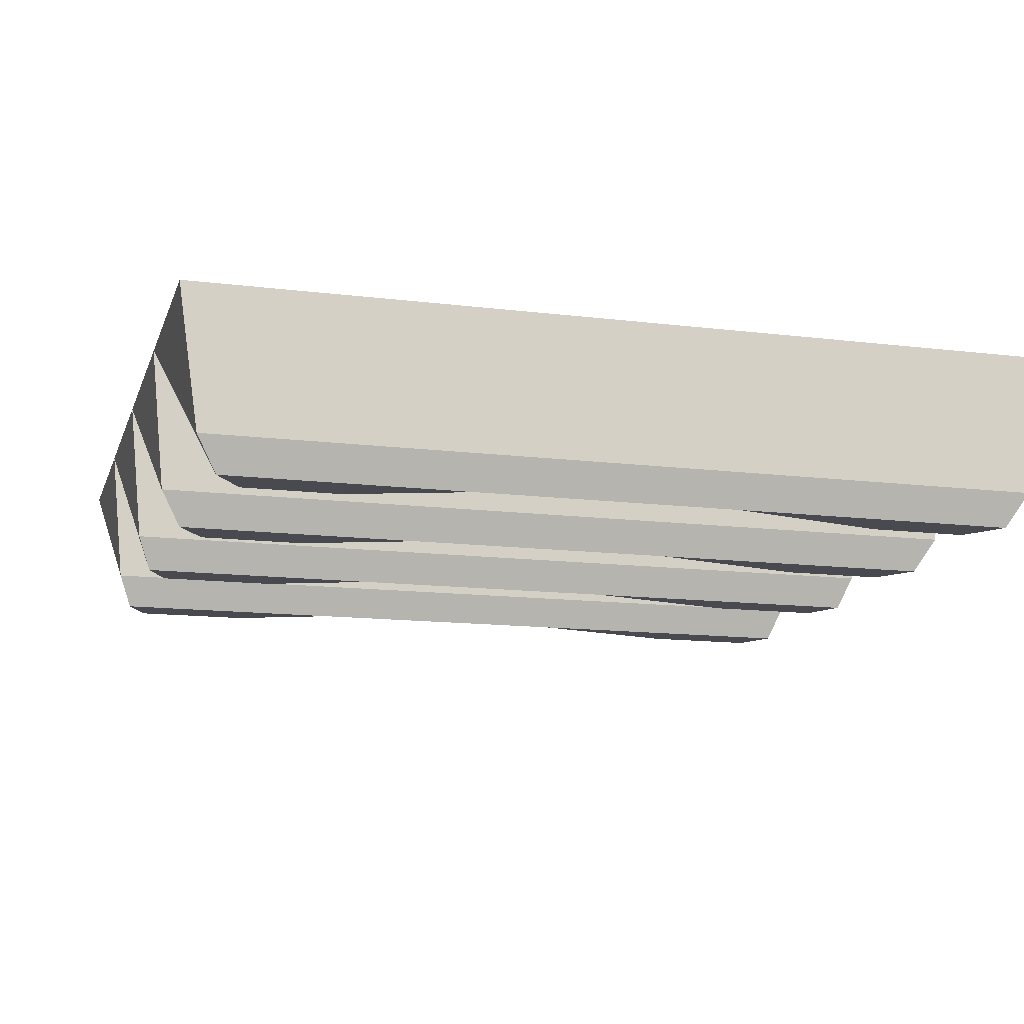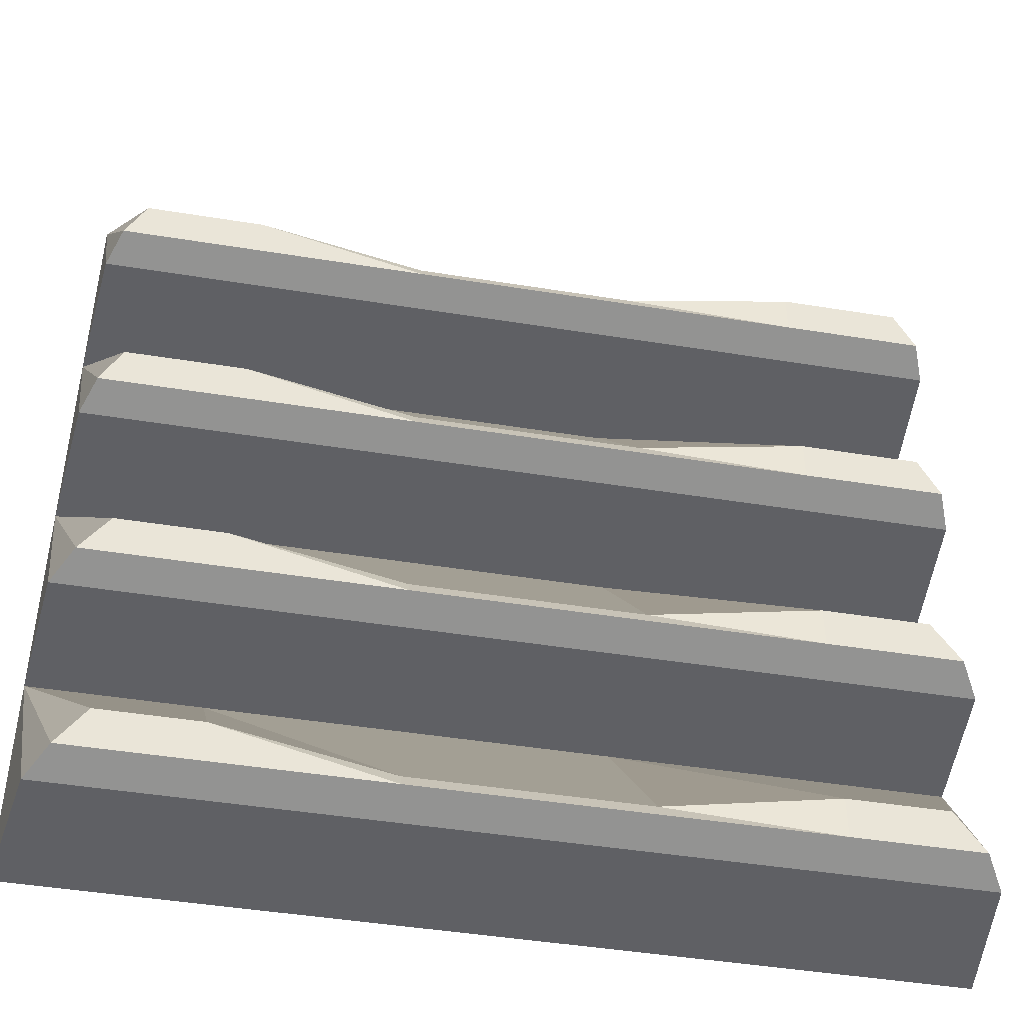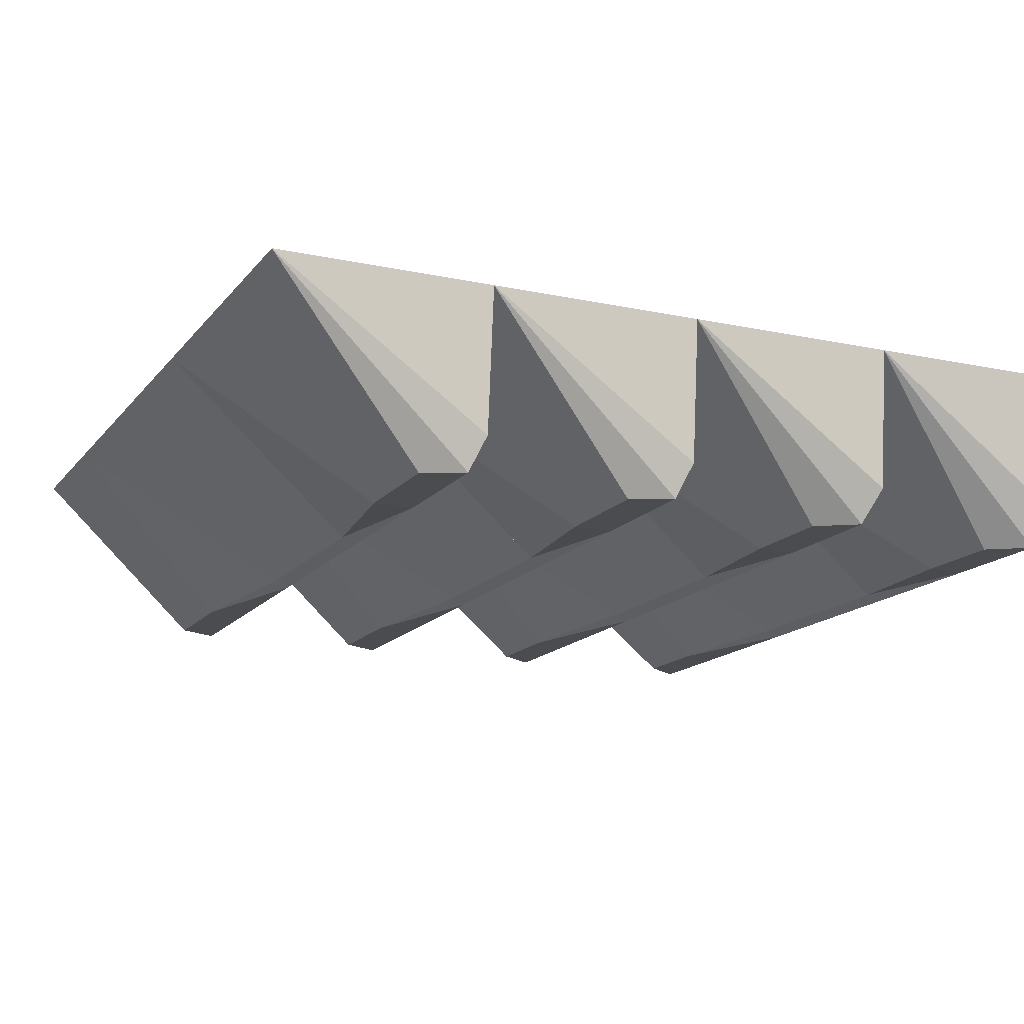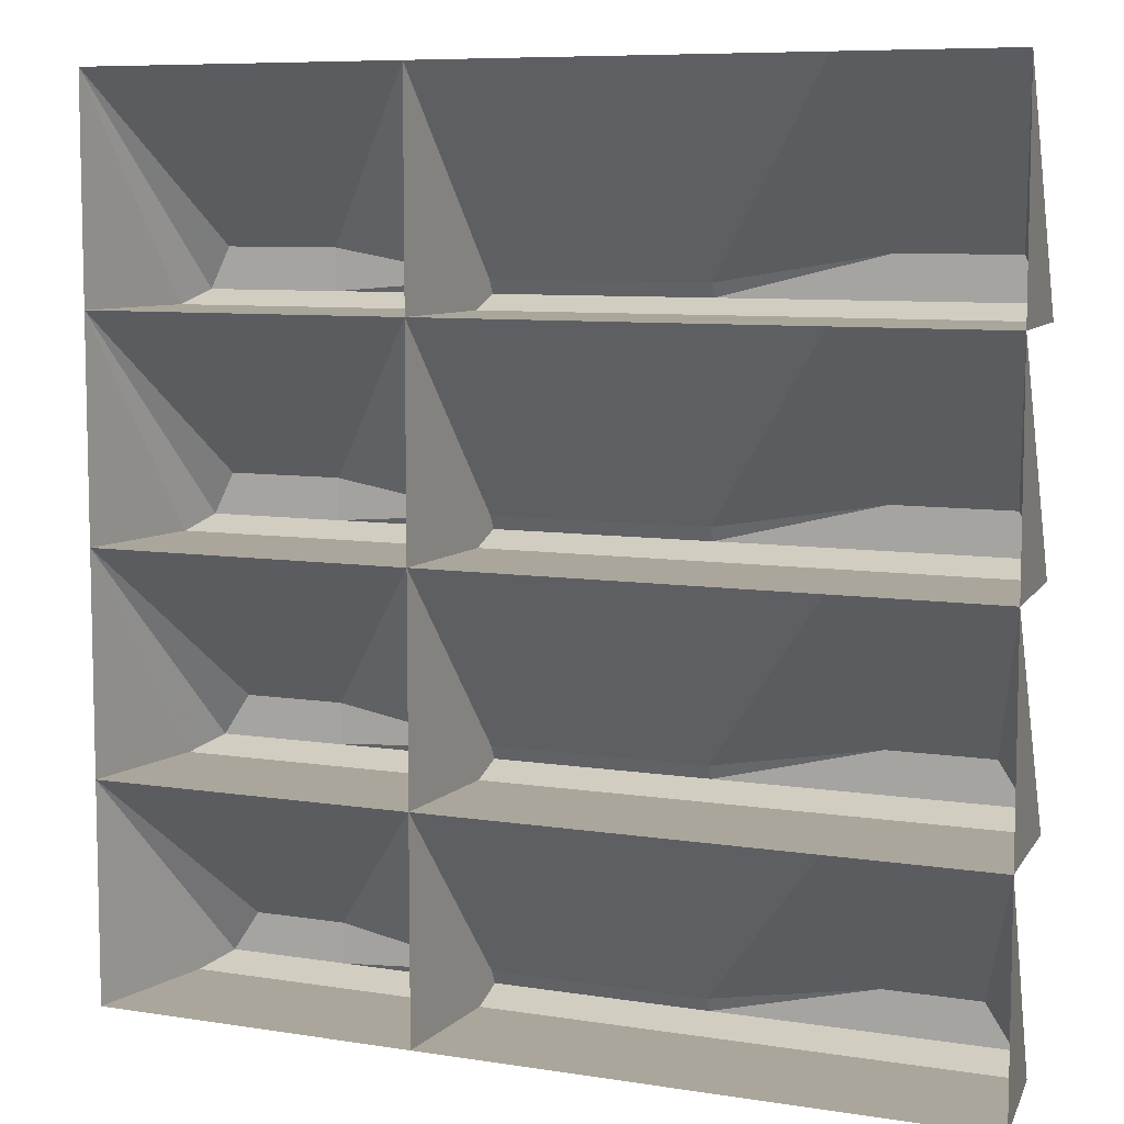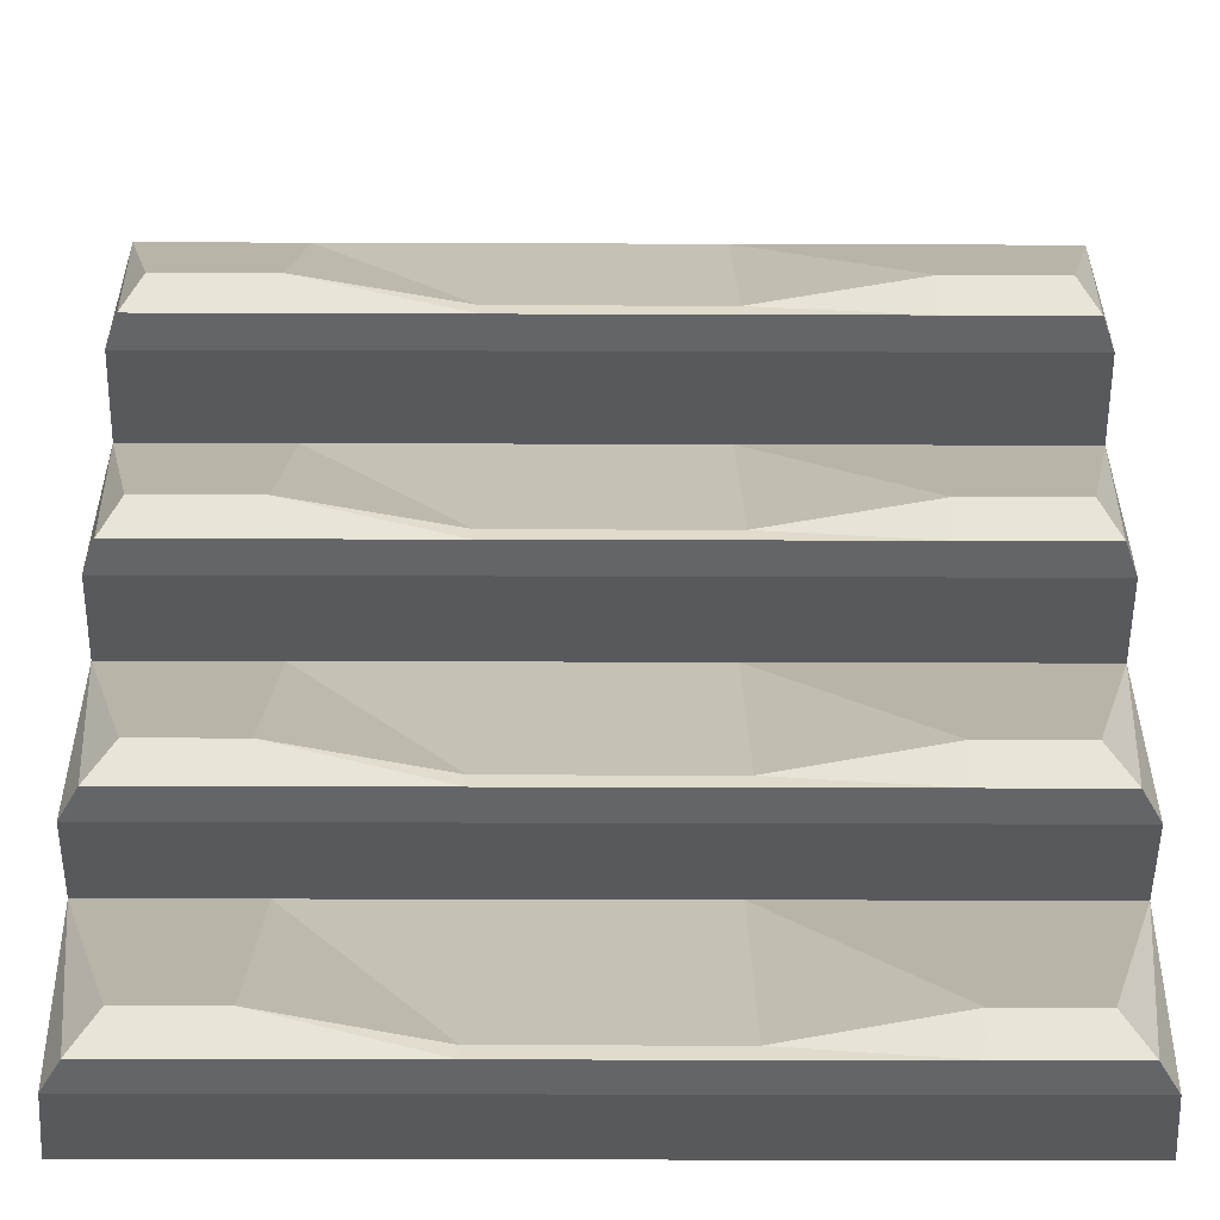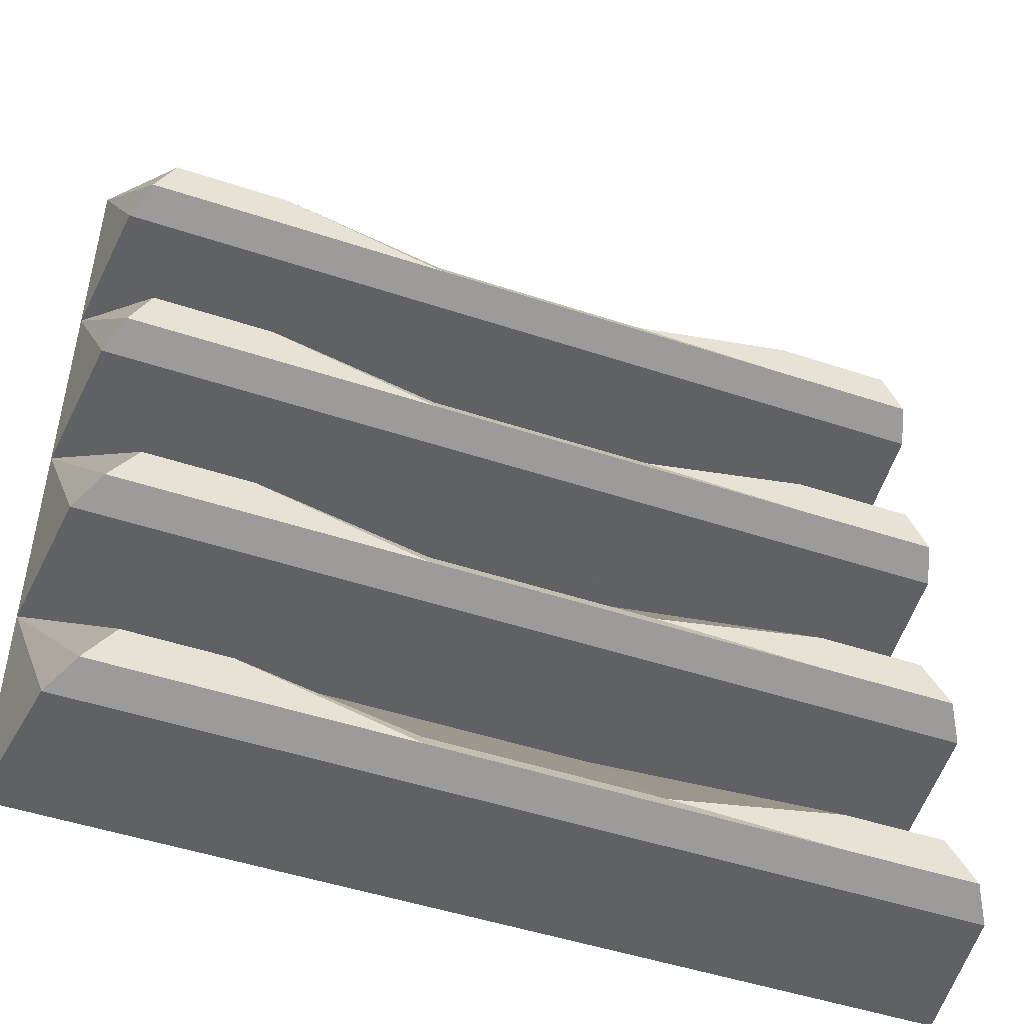
<metadata>
{"format":"obj","ext":"obj","renderer":"f3d","projection":"perspective","resolution":1024,"background":"white","views":[{"elev":-13.5,"azim":164.4,"up":"+Y"},{"elev":-44.9,"azim":-10.7,"up":"+Z"},{"elev":-15.1,"azim":65.4,"up":"+Y"},{"elev":7.9,"azim":-156.1,"up":"+Z"},{"elev":-29.6,"azim":-0.3,"up":"+Z"},{"elev":-48.7,"azim":-20.3,"up":"+Z"}]}
</metadata>
<code>
v 0.125 -0.1953 0.2812
v 0.125 0 0.5
v -0.125 0 0.5
v -0.125 -0.1953 0.2812
v 0.125 -0.2031 0.2656
v 0.125 -0.1641 0.25
v 0.125 0 0.25
v -0.125 -0.1641 0.25
v -0.125 0 0.25
v 0.125 -0.1953 0.03125
v 0.125 -0.2031 0.01562
v 0.125 -0.1641 0
v 0.125 0 0
v -0.125 -0.1641 0
v -0.125 0 0
v 0.125 -0.1953 -0.2188
v 0.125 -0.2031 -0.2344
v 0.125 -0.1641 -0.25
v 0.125 0 -0.25
v -0.125 -0.1641 -0.25
v -0.125 0 -0.25
v 0.125 -0.1953 -0.4688
v 0.125 -0.2031 -0.4844
v 0.125 -0.1641 -0.5
v 0.125 0 -0.5
v -0.125 -0.1641 -0.5
v -0.125 0 -0.5
v -0.3125 -0.1641 -0.5
v -0.3125 0 -0.5
v -0.4766 -0.1641 -0.5
v -0.5 0 -0.5
v -0.5 0 -0.25
v -0.4531 -0.2031 -0.4844
v -0.4219 -0.2031 -0.4375
v -0.3125 -0.2031 -0.4375
v -0.3125 0 -0.25
v -0.4844 -0.1641 -0.25
v -0.5 0 0
v -0.4609 -0.2031 -0.2344
v -0.4297 -0.2031 -0.1875
v -0.3125 -0.2031 -0.1875
v -0.3125 0 0
v -0.4844 -0.1641 0
v -0.5 0 0.25
v -0.4688 -0.2031 0.01562
v -0.4453 -0.2031 0.0625
v -0.3125 -0.2031 0.0625
v -0.3125 0 0.25
v -0.4844 -0.1641 0.25
v -0.5 0 0.5
v -0.4688 -0.2031 0.2656
v -0.4453 -0.2031 0.3125
v -0.3125 -0.2031 0.3125
v -0.3125 0 0.5
v -0.125 -0.2031 0.2656
v -0.3125 -0.2031 0.2656
v -0.3125 -0.1641 0.25
v -0.125 -0.1953 0.03125
v 0.3125 -0.2031 0.01562
v 0.3125 -0.2031 0.0625
v 0.3125 0 0.25
v 0.3125 -0.1641 0.25
v 0.3125 -0.2031 0.2656
v 0.3125 -0.2031 0.3125
v 0.3125 0 0.5
v 0.4453 -0.2031 0.3125
v 0.5 0 0.5
v 0.4688 -0.2031 0.2656
v 0.4844 -0.1641 0.25
v 0.5 0 0.25
v 0.4453 -0.2031 0.0625
v 0.4688 -0.2031 0.01562
v 0.4844 -0.1641 0
v 0.5 0 0
v 0.3125 -0.1641 0
v 0.3125 0 0
v 0.4297 -0.2031 -0.1875
v 0.4609 -0.2031 -0.2344
v 0.4844 -0.1641 -0.25
v 0.5 0 -0.25
v 0.3125 -0.1641 -0.25
v 0.3125 0 -0.25
v 0.4219 -0.2031 -0.4375
v 0.4531 -0.2031 -0.4844
v 0.4766 -0.1641 -0.5
v 0.5 0 -0.5
v 0.3125 -0.1641 -0.5
v 0.3125 0 -0.5
v -0.125 -0.2031 0.01562
v -0.3125 -0.2031 0.01562
v -0.3125 -0.1641 0
v -0.125 -0.1953 -0.2188
v 0.3125 -0.2031 -0.2344
v 0.3125 -0.2031 -0.1875
v -0.125 -0.2031 -0.2344
v -0.3125 -0.2031 -0.2344
v -0.3125 -0.1641 -0.25
v -0.125 -0.1953 -0.4688
v 0.3125 -0.2031 -0.4844
v 0.3125 -0.2031 -0.4375
v -0.125 -0.2031 -0.4844
v -0.3125 -0.2031 -0.4844
f 1 2 3
f 1 3 4
f 1 5 2
f 2 5 6
f 2 6 7
f 7 9 10
f 7 10 11
f 7 11 12
f 7 12 13
f 13 15 16
f 13 16 17
f 13 17 18
f 13 18 19
f 19 21 22
f 19 22 23
f 19 23 24
f 19 24 25
f 54 53 4
f 54 4 3
f 9 48 58
f 9 58 10
f 10 60 7
f 7 60 61
f 1 64 2
f 2 64 65
f 15 42 92
f 15 92 16
f 16 94 13
f 13 94 76
f 21 36 98
f 21 98 22
f 22 100 19
f 19 100 82
f 58 48 47
f 92 42 41
f 98 36 35
f 1 4 5
f 10 58 11
f 10 11 59
f 10 59 60
f 5 63 1
f 1 63 64
f 5 4 55
f 55 4 53
f 55 53 56
f 16 92 17
f 16 17 93
f 16 93 94
f 11 58 89
f 89 58 47
f 89 47 90
f 22 98 23
f 22 23 99
f 22 99 100
f 17 92 95
f 95 92 41
f 95 41 96
f 23 98 101
f 101 98 35
f 101 35 102
f 7 6 8
f 7 8 9
f 13 12 14
f 13 14 15
f 19 18 20
f 19 20 21
f 25 24 26
f 25 26 27
f 27 26 28
f 27 28 29
f 8 57 9
f 9 57 48
f 7 61 6
f 6 61 62
f 88 87 24
f 88 24 25
f 14 91 15
f 15 91 42
f 13 76 12
f 12 76 75
f 20 97 21
f 21 97 36
f 19 82 18
f 18 82 81
f 29 28 30
f 29 30 31
f 31 30 32
f 32 30 33
f 32 33 34
f 32 34 35
f 32 35 36
f 32 36 37
f 32 37 38
f 38 37 39
f 38 39 40
f 38 40 41
f 38 41 42
f 38 42 43
f 38 43 44
f 44 43 45
f 44 45 46
f 44 46 47
f 44 47 48
f 44 48 49
f 44 49 50
f 50 49 51
f 50 51 52
f 50 52 53
f 50 53 54
f 65 64 66
f 65 66 67
f 67 66 68
f 67 68 69
f 67 69 70
f 70 69 62
f 70 62 61
f 70 61 71
f 70 71 72
f 70 72 73
f 70 73 74
f 74 73 75
f 74 75 76
f 74 76 77
f 74 77 78
f 74 78 79
f 74 79 80
f 80 79 81
f 80 81 82
f 80 82 83
f 80 83 84
f 80 84 85
f 80 85 86
f 86 85 87
f 86 87 88
f 56 53 52
f 56 52 51
f 56 51 57
f 57 51 49
f 57 49 48
f 59 75 73
f 59 73 72
f 59 72 60
f 60 72 71
f 60 71 61
f 90 47 46
f 90 46 45
f 90 45 91
f 91 45 43
f 91 43 42
f 93 81 79
f 93 79 78
f 93 78 94
f 94 78 77
f 94 77 76
f 96 41 40
f 96 40 39
f 96 39 97
f 97 39 37
f 97 37 36
f 28 102 33
f 28 33 30
f 102 35 34
f 102 34 33
f 63 62 69
f 63 69 68
f 63 68 64
f 64 68 66
f 82 100 83
f 83 100 84
f 84 100 99
f 84 99 85
f 85 99 87
f 6 5 55
f 6 55 8
f 8 55 56
f 8 56 57
f 6 62 5
f 5 62 63
f 12 11 89
f 12 89 14
f 14 89 90
f 14 90 91
f 12 75 11
f 11 75 59
f 18 17 95
f 18 95 20
f 20 95 96
f 20 96 97
f 18 81 17
f 17 81 93
f 24 23 101
f 24 101 26
f 26 101 102
f 26 102 28
f 87 99 23
f 87 23 24

</code>
